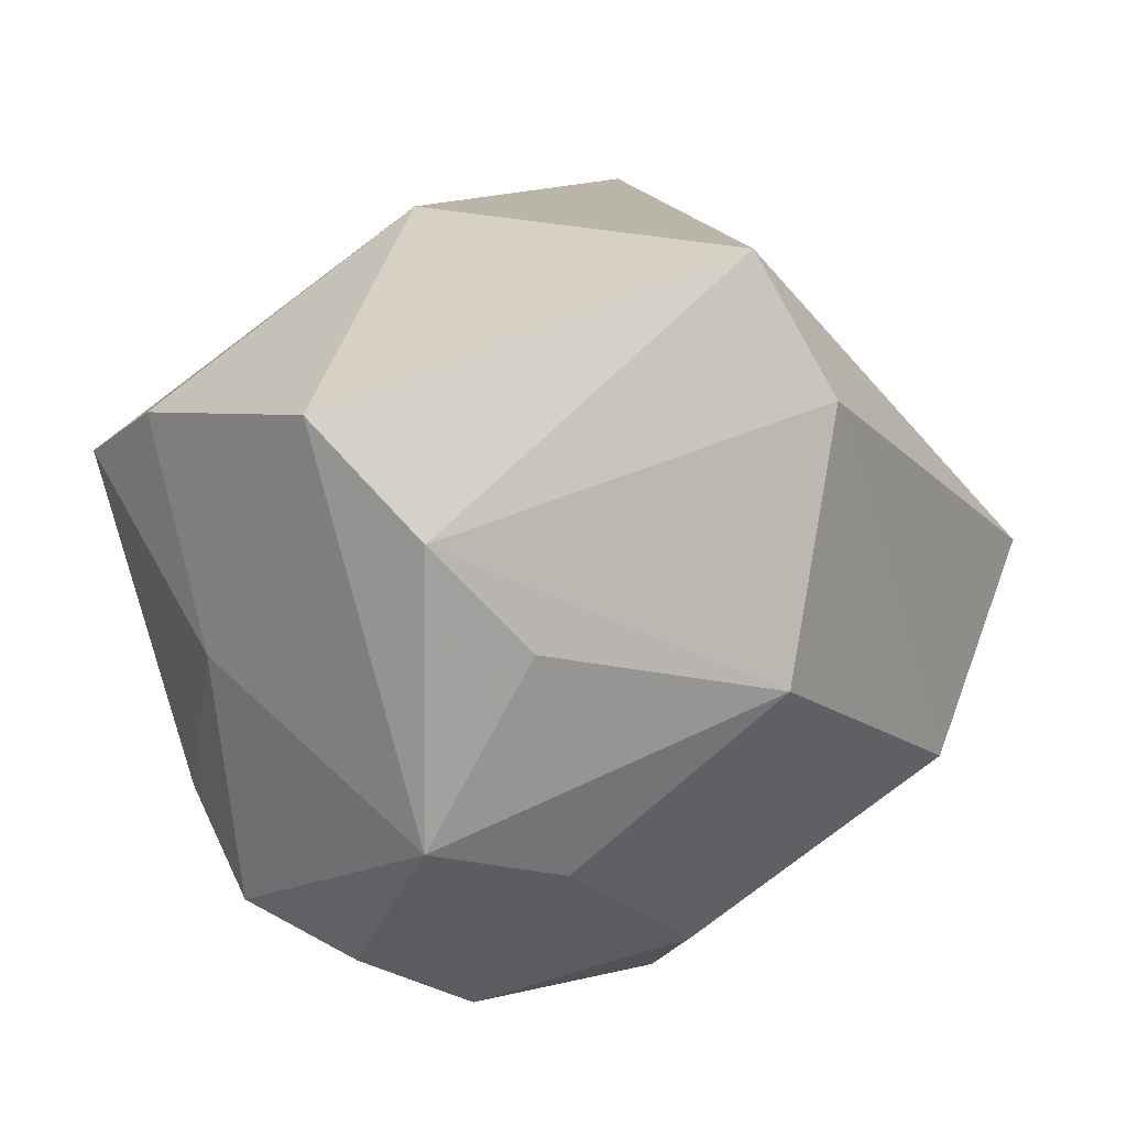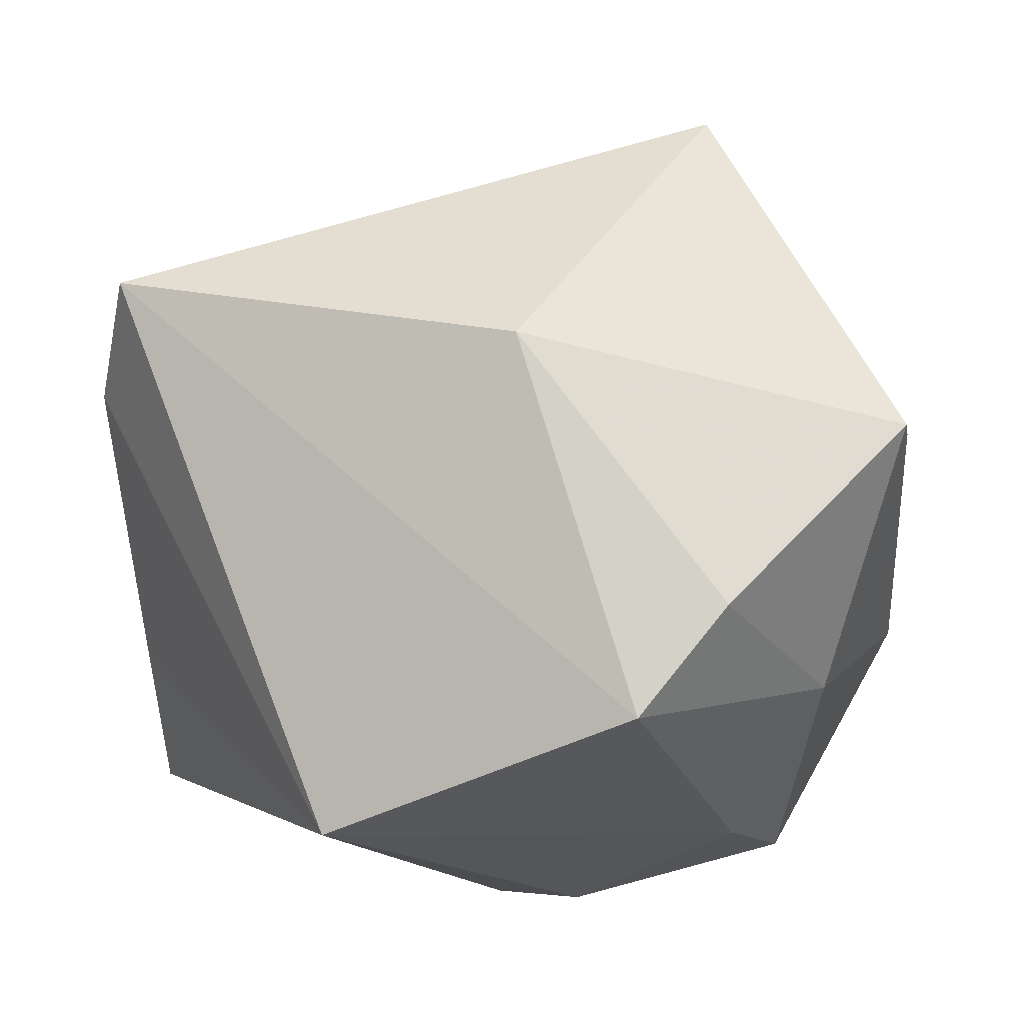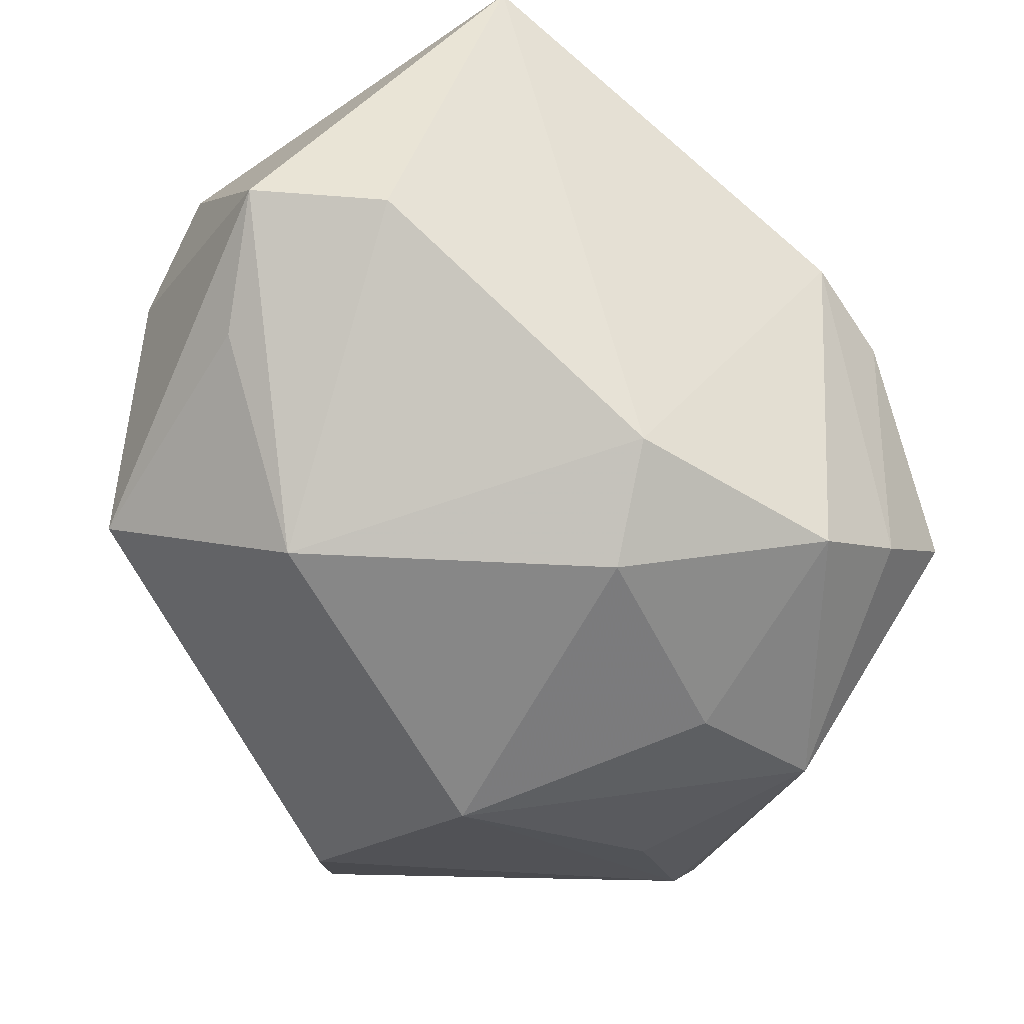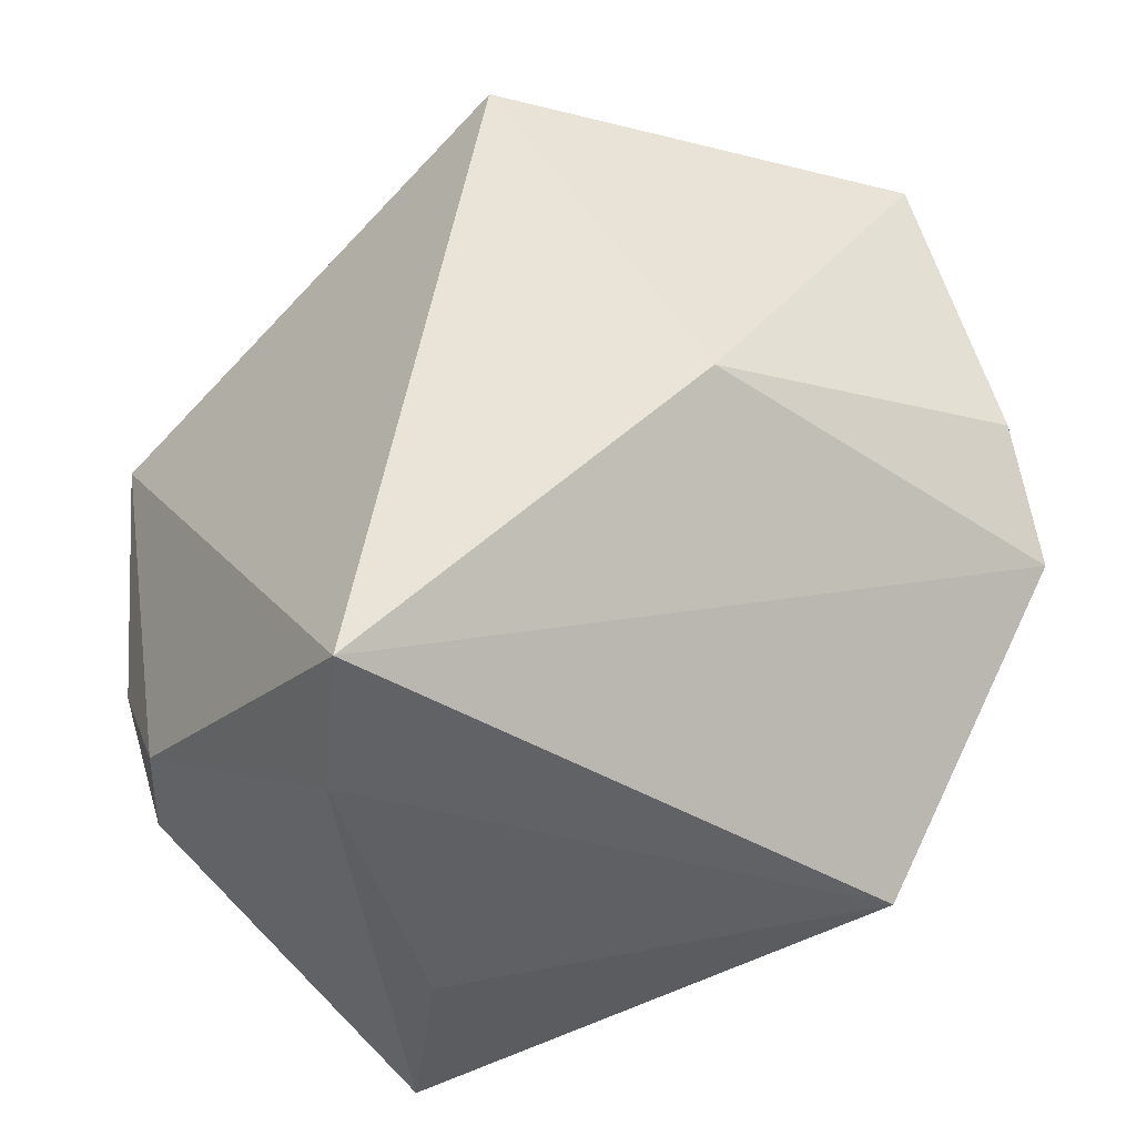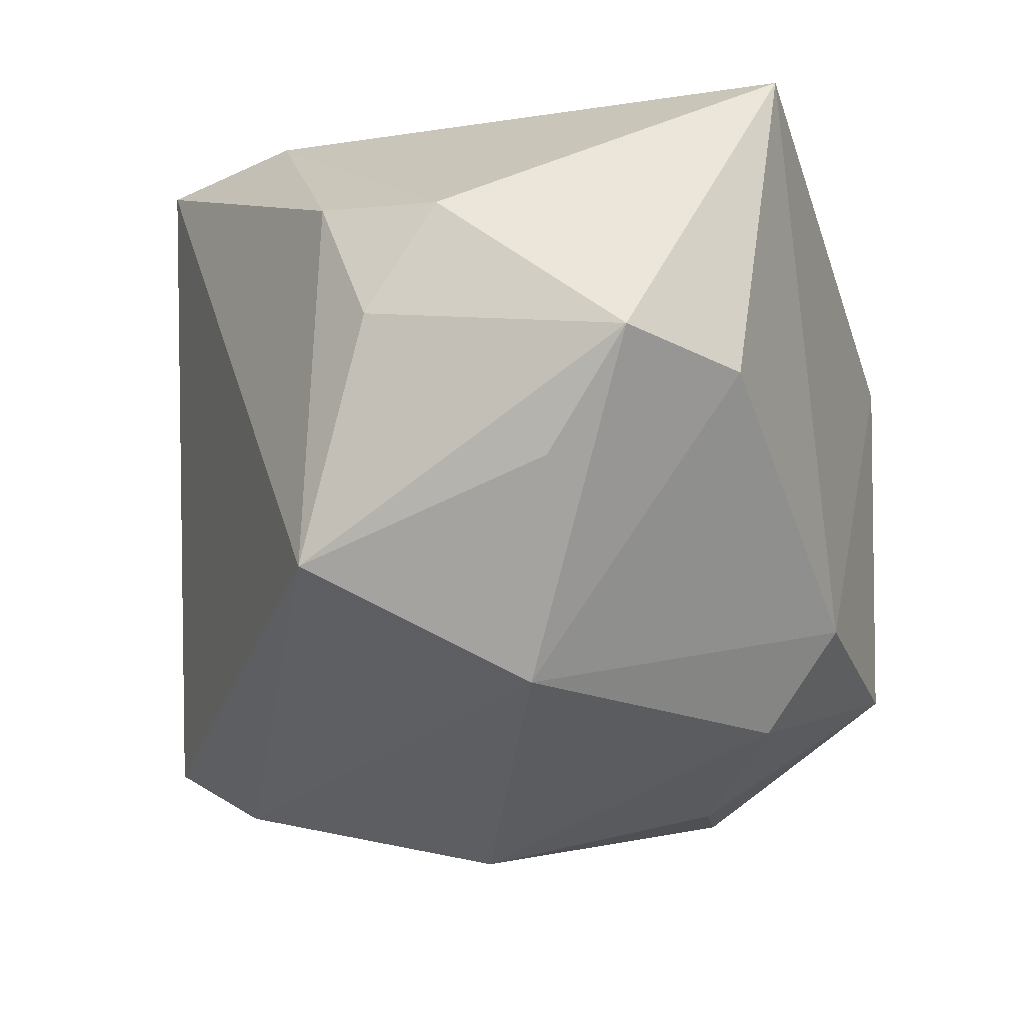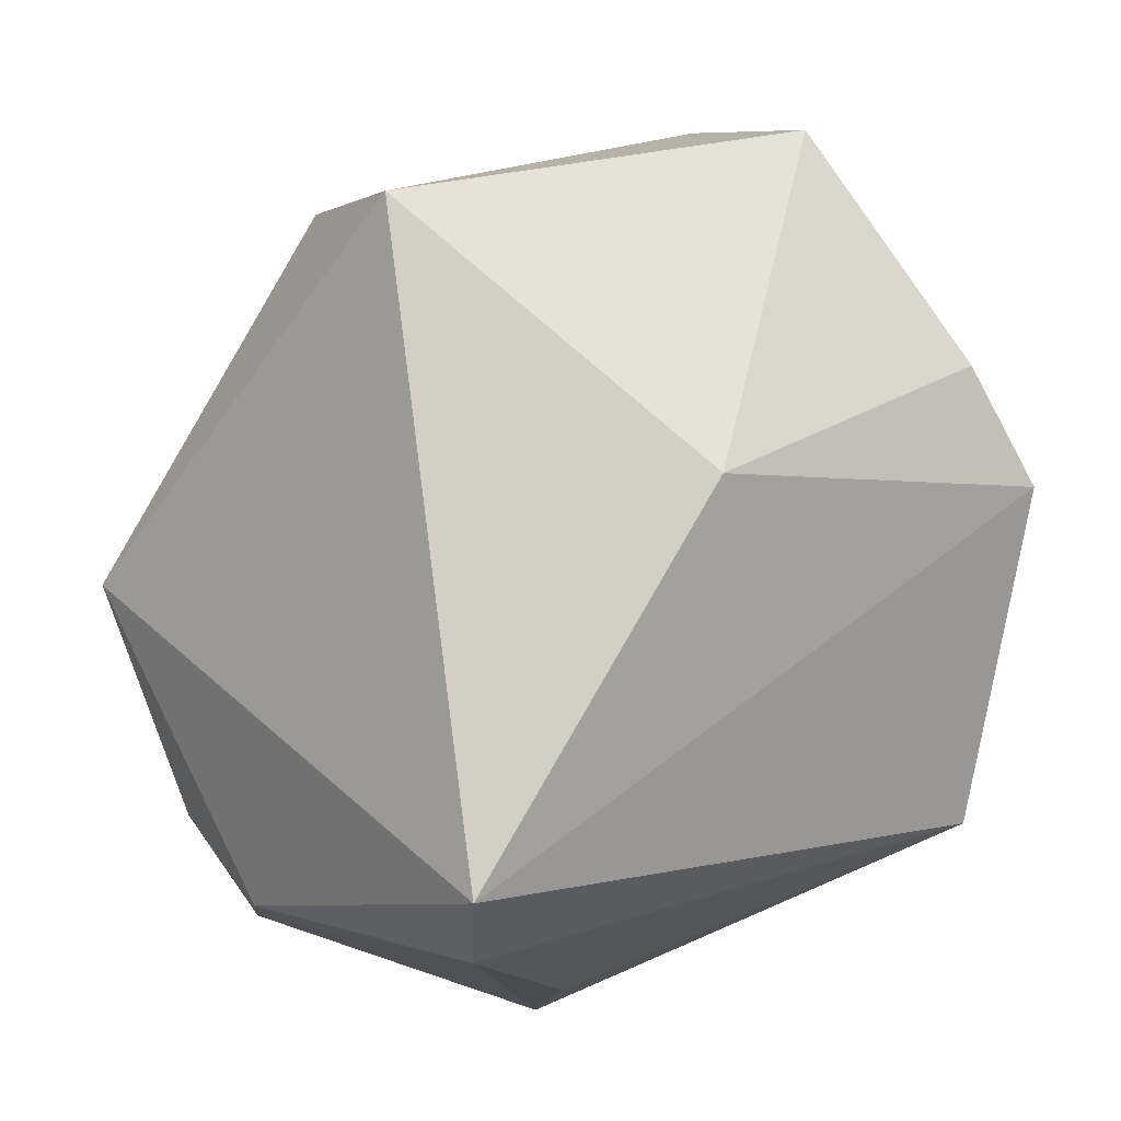
<metadata>
{"format":"obj","ext":"obj","renderer":"f3d","projection":"perspective","resolution":1024,"background":"white","views":[{"elev":19.6,"azim":-22.9,"up":"+Z"},{"elev":41.5,"azim":-121.2,"up":"+Z"},{"elev":-35.1,"azim":156.8,"up":"+Y"},{"elev":50.4,"azim":177.4,"up":"+Z"},{"elev":-12.2,"azim":115.6,"up":"+Y"},{"elev":74.2,"azim":159.2,"up":"+Z"}]}
</metadata>
<code>
v 0.044 0.008598 -0.003603
v 0.006088 -0.02978 0.03991
v -0.038 -0.0126 -0.02331
v 0.01199 -0.03549 0.02681
v -0.04038 -0.00452 -0.01429
v -0.02757 -0.03476 -0.01072
v -0.01371 -0.03478 -0.01542
v -0.04101 -0.0143 0.002935
v -0.02873 -0.01824 -0.02902
v 0.00242 -0.01819 -0.03591
v 0.04419 -0.01536 0.002981
v -0.02679 -0.03422 0.01806
v 0.005282 -0.0407 0.0019
v -0.04461 0.01147 0.01562
v 0.04039 0.02097 0.00324
v 0.03042 -0.02566 -0.01472
v 0.01448 0.03758 -0.01304
v 0.02094 0.03291 0.03332
v -0.02908 0.00744 -0.02913
v -0.0129 0.005652 0.03834
v -0.01789 -0.03723 0.007716
v 0.02254 0.03577 0.01831
v 0.001811 -0.02807 -0.02817
v 0.04111 0.005098 -0.02937
v 0.01707 0.03607 -0.03591
v 0.03967 -0.00604 -0.02069
v 0.04112 0.0197 -0.009725
v -0.03481 -0.02641 0.02838
v 0.02909 0.002628 -0.03591
v -0.01863 -0.02279 -0.0334
v -0.0286 0.03758 -0.001204
v -0.02081 0.0125 -0.03335
v -0.04195 -0.0003337 0.02241
f 14 18 31
f 31 25 32
f 31 18 22
f 22 27 25
f 6 8 3
f 28 8 6
f 11 18 2
f 18 14 20
f 28 2 20
f 20 2 18
f 3 8 5
f 8 14 5
f 5 14 31
f 25 27 24
f 24 1 11
f 27 1 24
f 17 25 31
f 31 22 17
f 17 22 25
f 15 22 18
f 27 22 15
f 15 1 27
f 15 18 11
f 11 1 15
f 28 6 12
f 12 2 28
f 13 6 7
f 28 20 33
f 33 20 14
f 33 8 28
f 33 14 8
f 31 32 19
f 19 5 31
f 3 5 19
f 26 24 11
f 10 32 25
f 21 6 13
f 13 12 21
f 21 12 6
f 4 12 13
f 2 12 4
f 11 2 4
f 25 24 29
f 29 10 25
f 32 10 30
f 30 7 6
f 10 29 16
f 24 26 16
f 16 29 24
f 16 26 11
f 11 4 16
f 16 4 13
f 9 19 32
f 32 30 9
f 3 19 9
f 9 6 3
f 9 30 6
f 10 16 23
f 7 30 23
f 23 30 10
f 13 7 23
f 23 16 13

</code>
